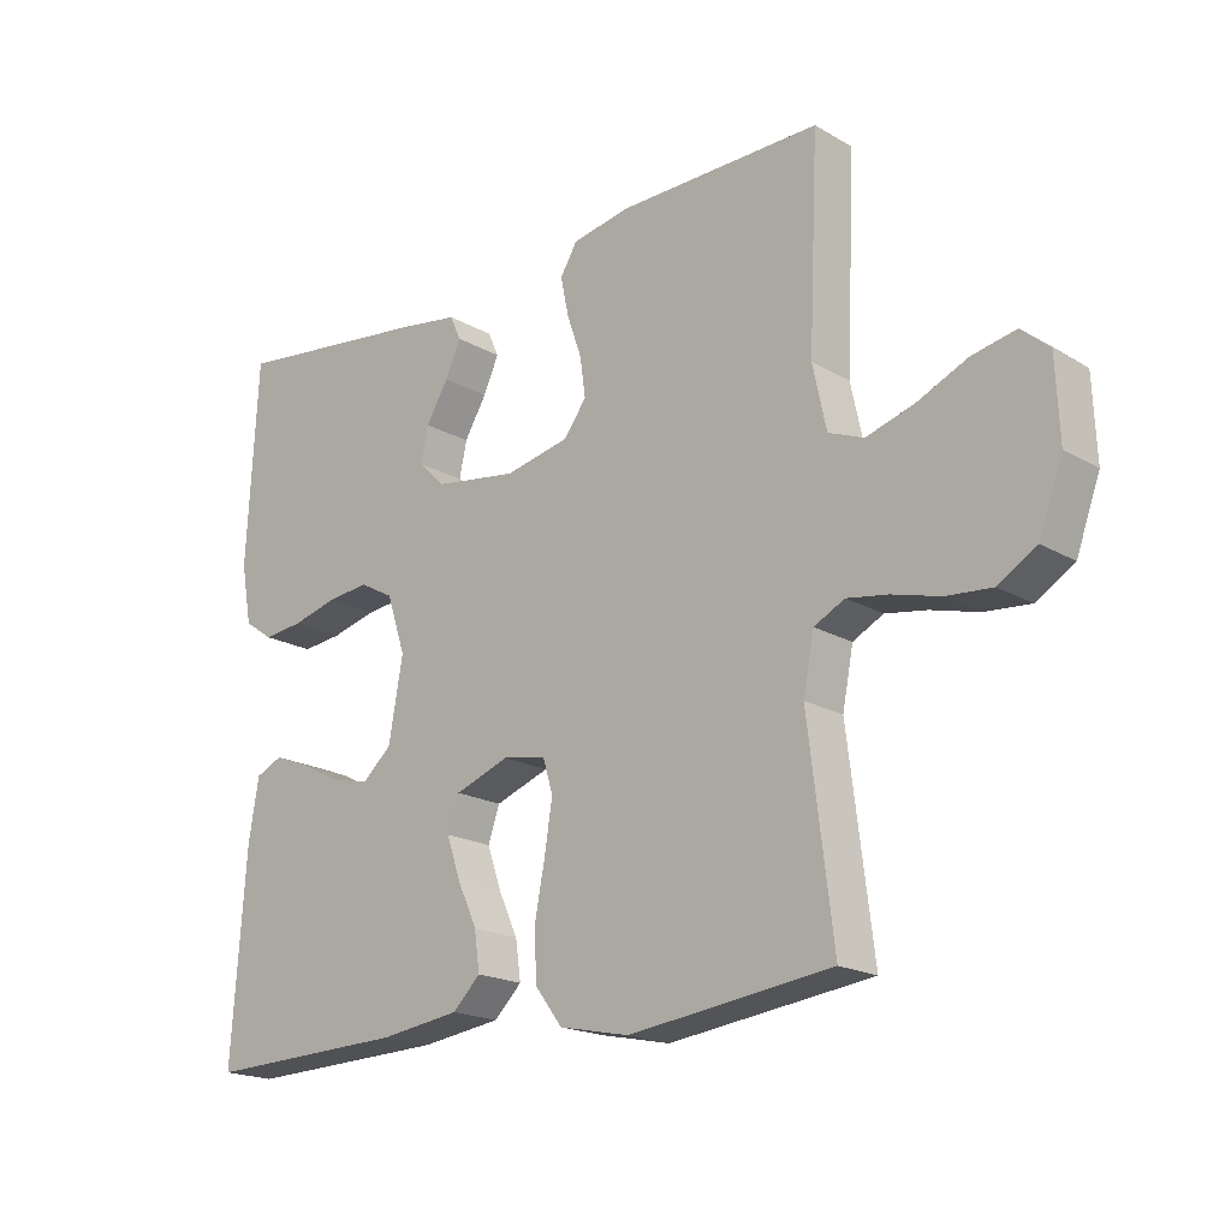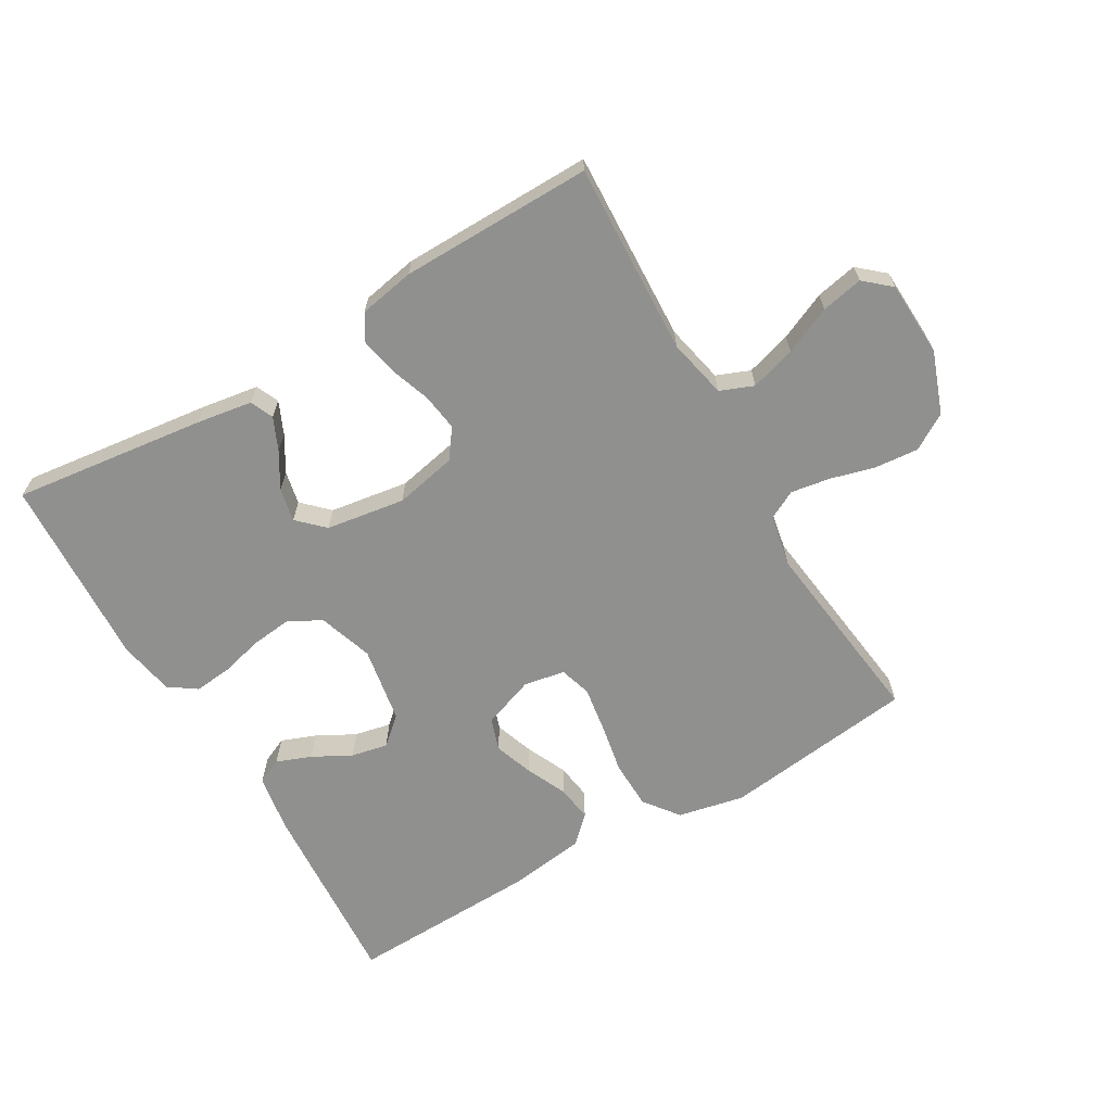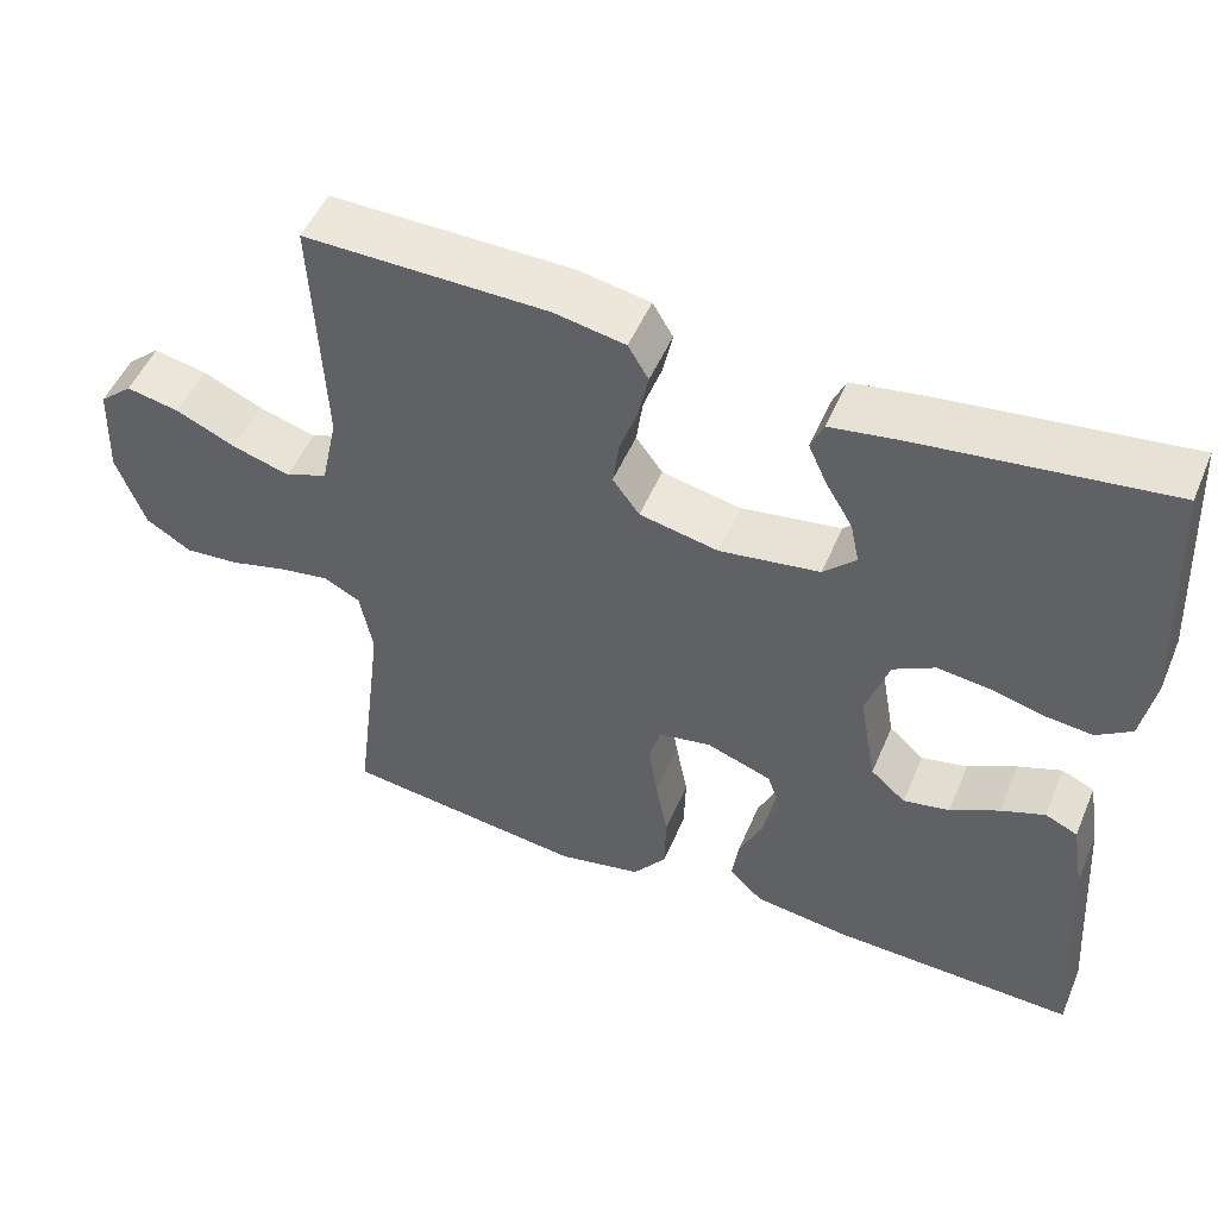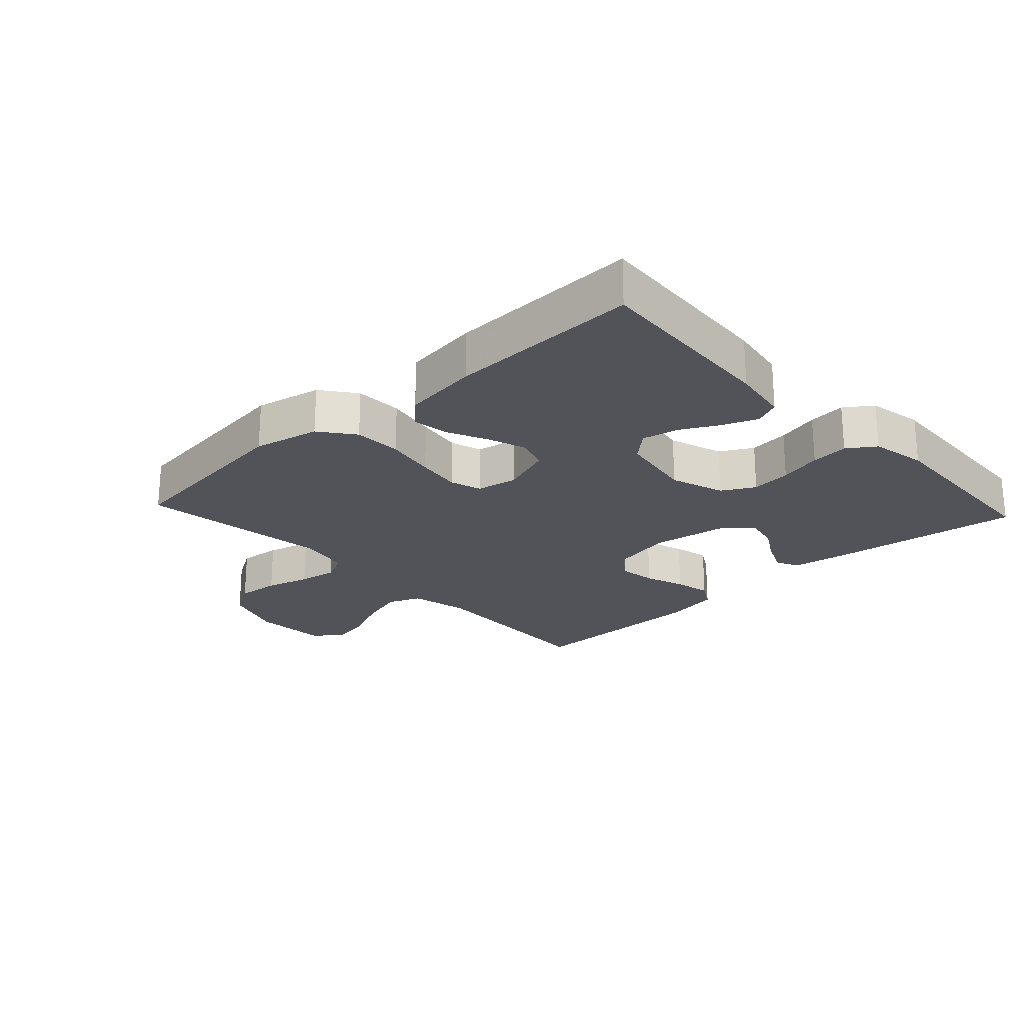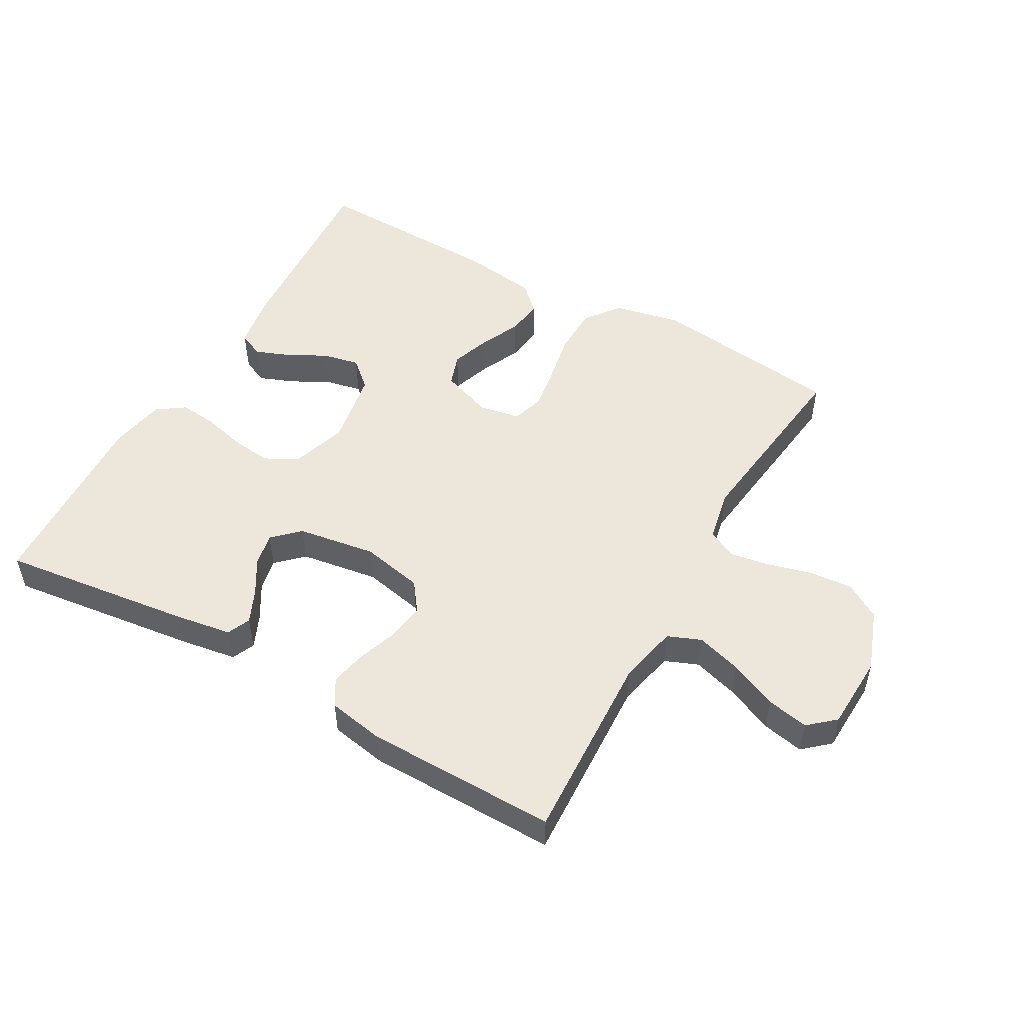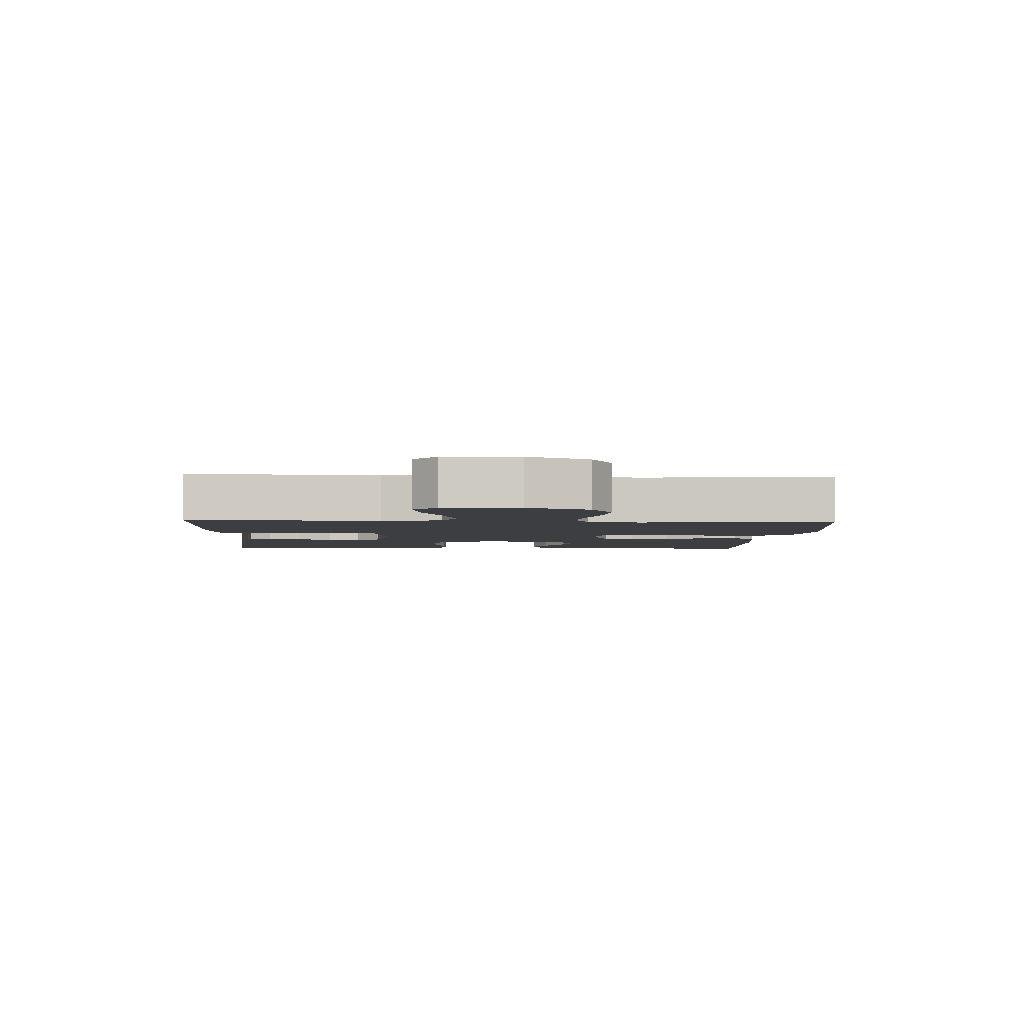
<metadata>
{"format":"obj","ext":"obj","renderer":"f3d","projection":"perspective","resolution":1024,"background":"white","views":[{"elev":-19.0,"azim":42.7,"up":"+Z"},{"elev":-65.6,"azim":30.4,"up":"+Y"},{"elev":50.8,"azim":-157.3,"up":"+Z"},{"elev":-22.7,"azim":-137.1,"up":"+Y"},{"elev":51.0,"azim":29.5,"up":"+Y"},{"elev":-3.5,"azim":87.0,"up":"+Y"}]}
</metadata>
<code>
v 0.5 0.07 -0.5
v 0.2 0.07 -0.537
v 0.096 0.07 -0.515
v 0.055 0.07 -0.461
v 0.053 0.07 -0.386
v 0.068 0.07 -0.307
v 0.079 0.07 -0.236
v 0.064 0.07 -0.187
v 0 0.07 -0.175
v -0.081 0.07 -0.204
v -0.098 0.07 -0.254
v -0.077 0.07 -0.315
v -0.048 0.07 -0.378
v -0.04 0.07 -0.435
v -0.081 0.07 -0.475
v -0.2 0.07 -0.491
v -0.5 0.07 -0.5
v -0.479 0.07 -0.2
v -0.464 0.07 -0.11
v -0.424 0.07 -0.092
v -0.37 0.07 -0.113
v -0.31 0.07 -0.145
v -0.253 0.07 -0.157
v -0.21 0.07 -0.119
v -0.189 0.07 0
v -0.217 0.07 0.085
v -0.268 0.07 0.113
v -0.331 0.07 0.106
v -0.398 0.07 0.089
v -0.457 0.07 0.083
v -0.5 0.07 0.113
v -0.516 0.07 0.2
v -0.5 0.07 0.5
v -0.2 0.07 0.462
v -0.112 0.07 0.448
v -0.096 0.07 0.412
v -0.119 0.07 0.361
v -0.152 0.07 0.306
v -0.163 0.07 0.254
v -0.123 0.07 0.215
v 0 0.07 0.196
v 0.097 0.07 0.216
v 0.13 0.07 0.261
v 0.122 0.07 0.319
v 0.1 0.07 0.382
v 0.088 0.07 0.439
v 0.113 0.07 0.481
v 0.2 0.07 0.497
v 0.5 0.07 0.5
v 0.486 0.07 0.2
v 0.506 0.07 0.107
v 0.558 0.07 0.086
v 0.629 0.07 0.107
v 0.703 0.07 0.14
v 0.768 0.07 0.153
v 0.809 0.07 0.117
v 0.814 0.07 0
v 0.779 0.07 -0.096
v 0.723 0.07 -0.13
v 0.655 0.07 -0.124
v 0.585 0.07 -0.105
v 0.524 0.07 -0.095
v 0.479 0.07 -0.118
v 0.463 0.07 -0.2
v 0.5 0 -0.5
v 0.2 0 -0.537
v 0.096 0 -0.515
v 0.055 0 -0.461
v 0.053 0 -0.386
v 0.068 0 -0.307
v 0.079 0 -0.236
v 0.064 0 -0.187
v 0 0 -0.175
v -0.081 0 -0.204
v -0.098 0 -0.254
v -0.077 0 -0.315
v -0.048 0 -0.378
v -0.04 0 -0.435
v -0.081 0 -0.475
v -0.2 0 -0.491
v -0.5 0 -0.5
v -0.479 0 -0.2
v -0.464 0 -0.11
v -0.424 0 -0.092
v -0.37 0 -0.113
v -0.31 0 -0.145
v -0.253 0 -0.157
v -0.21 0 -0.119
v -0.189 0 0
v -0.217 0 0.085
v -0.268 0 0.113
v -0.331 0 0.106
v -0.398 0 0.089
v -0.457 0 0.083
v -0.5 0 0.113
v -0.516 0 0.2
v -0.5 0 0.5
v -0.2 0 0.462
v -0.112 0 0.448
v -0.096 0 0.412
v -0.119 0 0.361
v -0.152 0 0.306
v -0.163 0 0.254
v -0.123 0 0.215
v 0 0 0.196
v 0.097 0 0.216
v 0.13 0 0.261
v 0.122 0 0.319
v 0.1 0 0.382
v 0.088 0 0.439
v 0.113 0 0.481
v 0.2 0 0.497
v 0.5 0 0.5
v 0.486 0 0.2
v 0.506 0 0.107
v 0.558 0 0.086
v 0.629 0 0.107
v 0.703 0 0.14
v 0.768 0 0.153
v 0.809 0 0.117
v 0.814 0 0
v 0.779 0 -0.096
v 0.723 0 -0.13
v 0.655 0 -0.124
v 0.585 0 -0.105
v 0.524 0 -0.095
v 0.479 0 -0.118
v 0.463 0 -0.2
f 59 60 61
f 58 59 61
f 57 58 61
f 56 57 61
f 55 56 61
f 54 55 61
f 53 54 61
f 52 53 61 62
f 51 52 62 63
f 48 49 50
f 47 48 50
f 46 47 50
f 45 46 50
f 44 45 50
f 51 63 64
f 50 51 64
f 44 50 64
f 43 44 64
f 36 37 38
f 35 36 38
f 34 35 38
f 33 34 38
f 32 33 38
f 31 32 38
f 30 31 38
f 29 30 38
f 28 29 38
f 27 28 38 39
f 26 27 39 40
f 20 21 22
f 19 20 22
f 18 19 22
f 17 18 22
f 16 17 22
f 15 16 22
f 14 15 22
f 13 14 22
f 12 13 22
f 11 12 22 23
f 10 11 23 24
f 4 5 6
f 3 4 6
f 2 3 6
f 1 2 6
f 64 1 6
f 64 6 7
f 64 7 8
f 43 64 8
f 42 43 8
f 41 42 8 9
f 41 9 10
f 40 41 10
f 26 40 10
f 25 26 10
f 10 24 25
f 125 124 123
f 125 123 122
f 125 122 121
f 125 121 120
f 125 120 119
f 125 119 118
f 125 118 117
f 126 125 117 116
f 127 126 116 115
f 114 113 112
f 114 112 111
f 114 111 110
f 114 110 109
f 114 109 108
f 128 127 115
f 128 115 114
f 128 114 108
f 128 108 107
f 102 101 100
f 102 100 99
f 102 99 98
f 102 98 97
f 102 97 96
f 102 96 95
f 102 95 94
f 102 94 93
f 102 93 92
f 103 102 92 91
f 104 103 91 90
f 86 85 84
f 86 84 83
f 86 83 82
f 86 82 81
f 86 81 80
f 86 80 79
f 86 79 78
f 86 78 77
f 86 77 76
f 87 86 76 75
f 88 87 75 74
f 70 69 68
f 70 68 67
f 70 67 66
f 70 66 65
f 70 65 128
f 71 70 128
f 72 71 128
f 72 128 107
f 72 107 106
f 73 72 106 105
f 74 73 105
f 74 105 104
f 74 104 90
f 74 90 89
f 89 88 74
f 1 65 66 2
f 2 66 67 3
f 3 67 68 4
f 4 68 69 5
f 5 69 70 6
f 6 70 71 7
f 7 71 72 8
f 8 72 73 9
f 9 73 74 10
f 10 74 75 11
f 11 75 76 12
f 12 76 77 13
f 13 77 78 14
f 14 78 79 15
f 15 79 80 16
f 16 80 81 17
f 17 81 82 18
f 18 82 83 19
f 19 83 84 20
f 20 84 85 21
f 21 85 86 22
f 22 86 87 23
f 23 87 88 24
f 24 88 89 25
f 25 89 90 26
f 26 90 91 27
f 27 91 92 28
f 28 92 93 29
f 29 93 94 30
f 30 94 95 31
f 31 95 96 32
f 32 96 97 33
f 33 97 98 34
f 34 98 99 35
f 35 99 100 36
f 36 100 101 37
f 37 101 102 38
f 38 102 103 39
f 39 103 104 40
f 40 104 105 41
f 41 105 106 42
f 42 106 107 43
f 43 107 108 44
f 44 108 109 45
f 45 109 110 46
f 46 110 111 47
f 47 111 112 48
f 48 112 113 49
f 49 113 114 50
f 50 114 115 51
f 51 115 116 52
f 52 116 117 53
f 53 117 118 54
f 54 118 119 55
f 55 119 120 56
f 56 120 121 57
f 57 121 122 58
f 58 122 123 59
f 59 123 124 60
f 60 124 125 61
f 61 125 126 62
f 62 126 127 63
f 63 127 128 64
f 64 128 65 1

</code>
